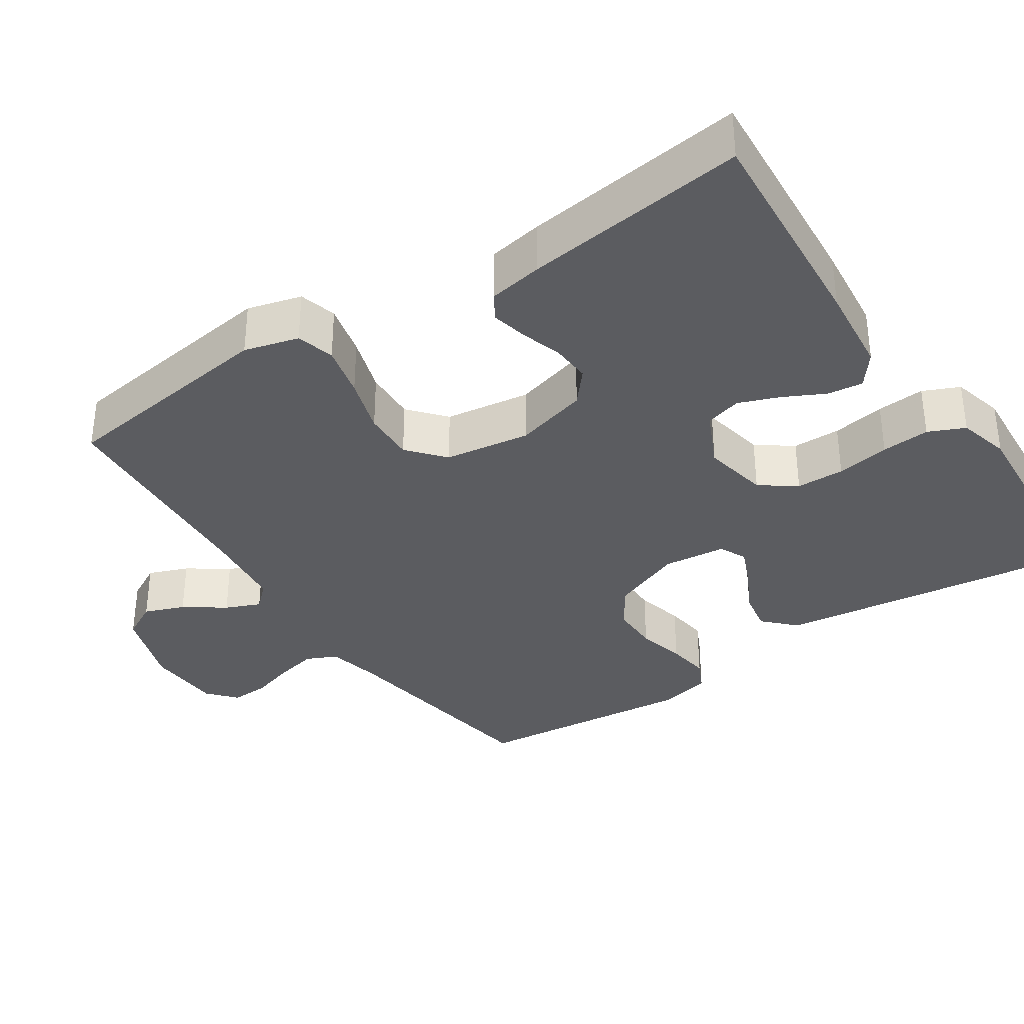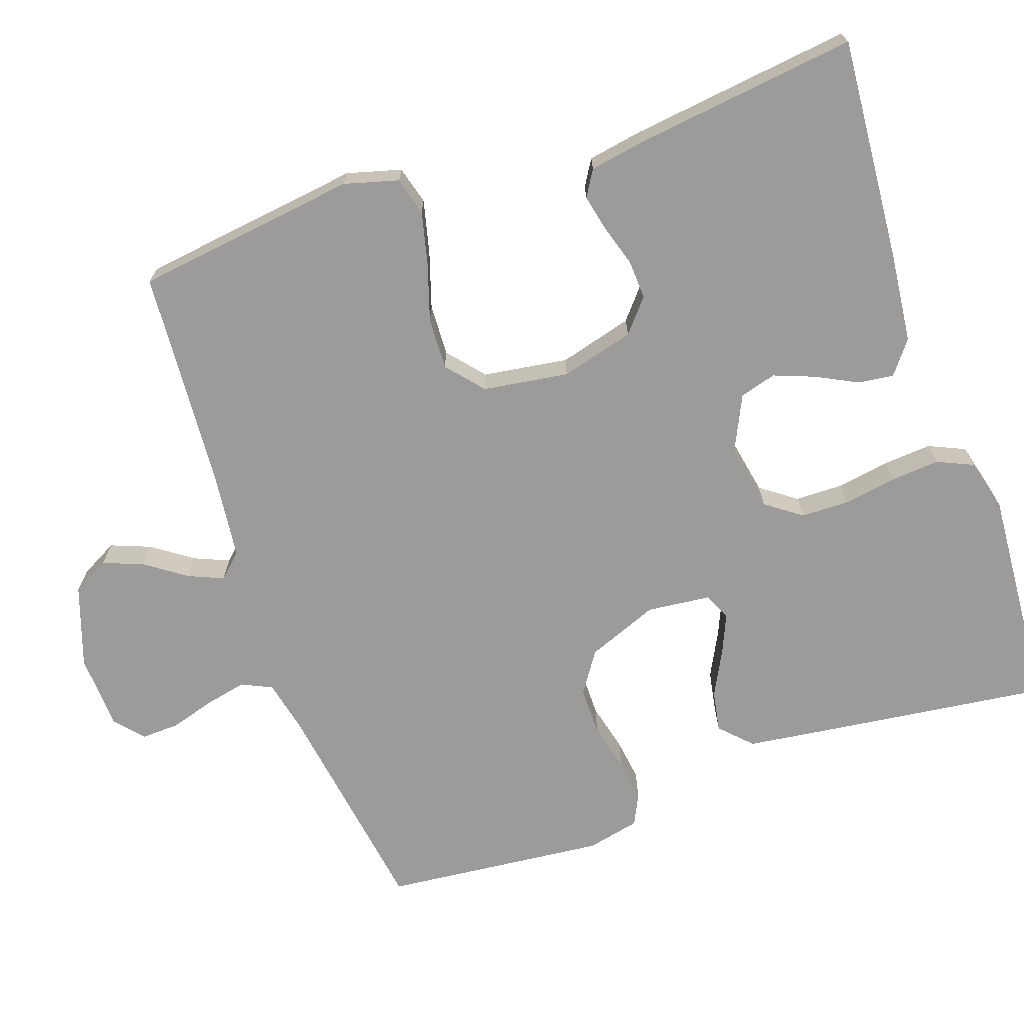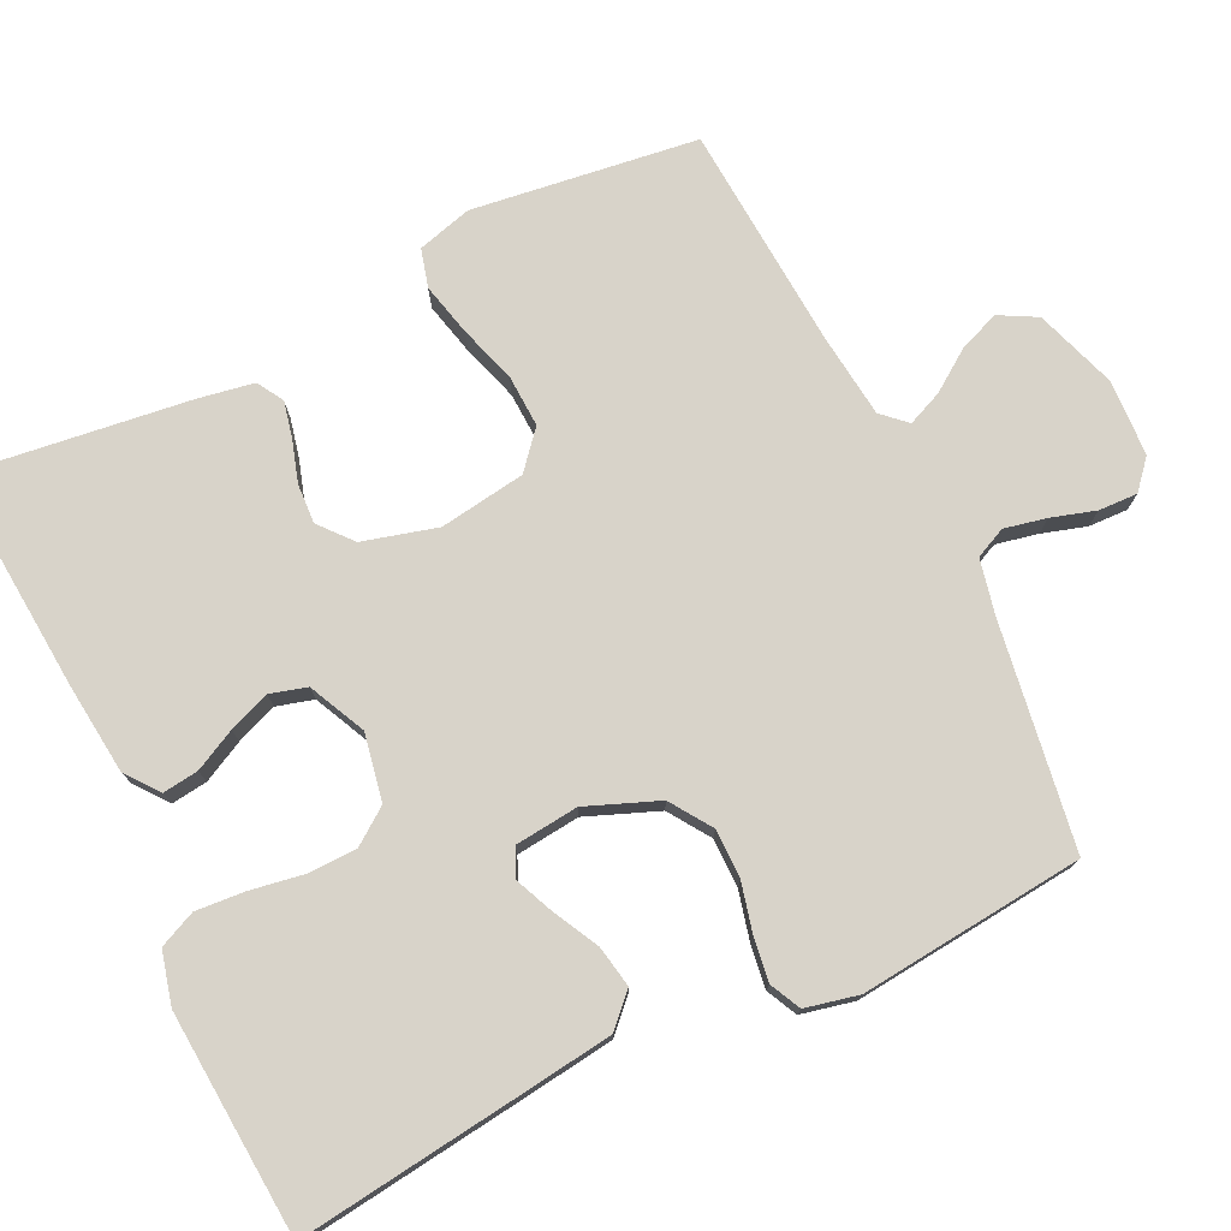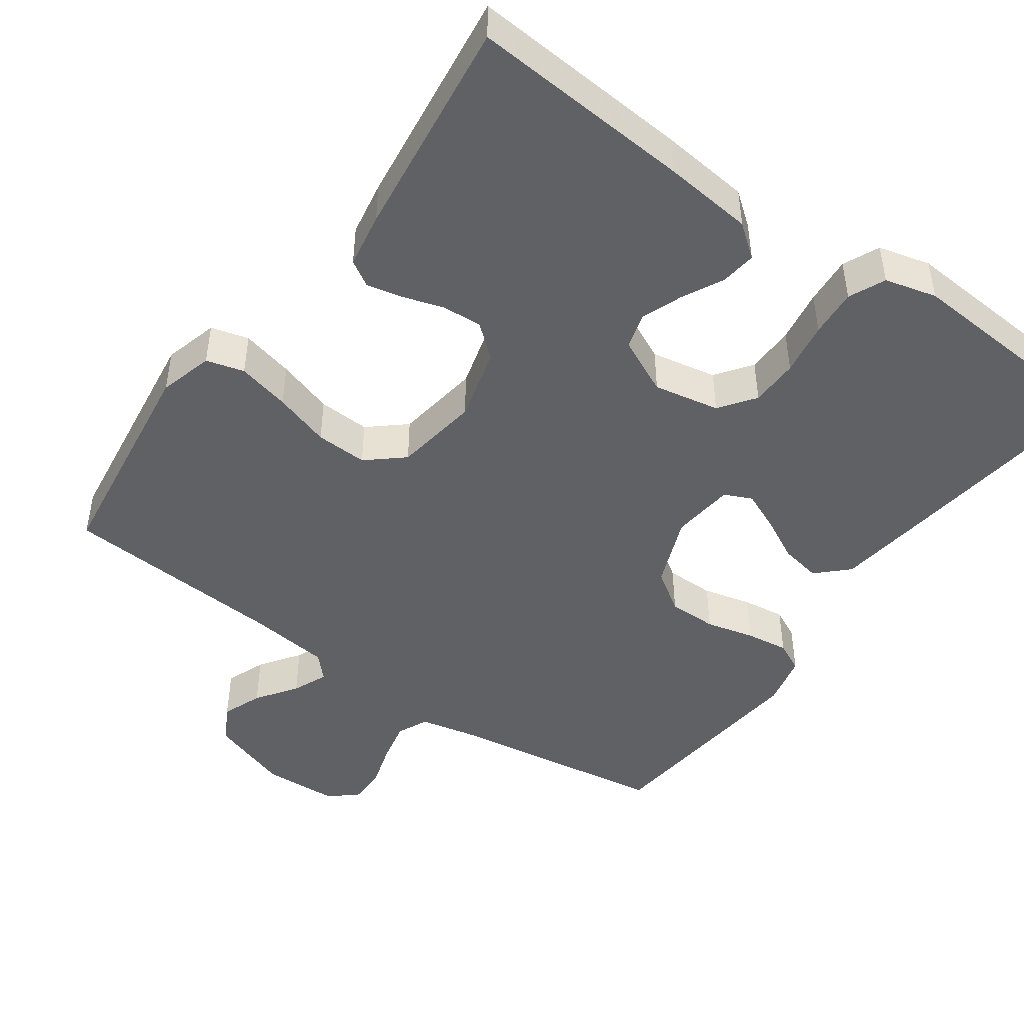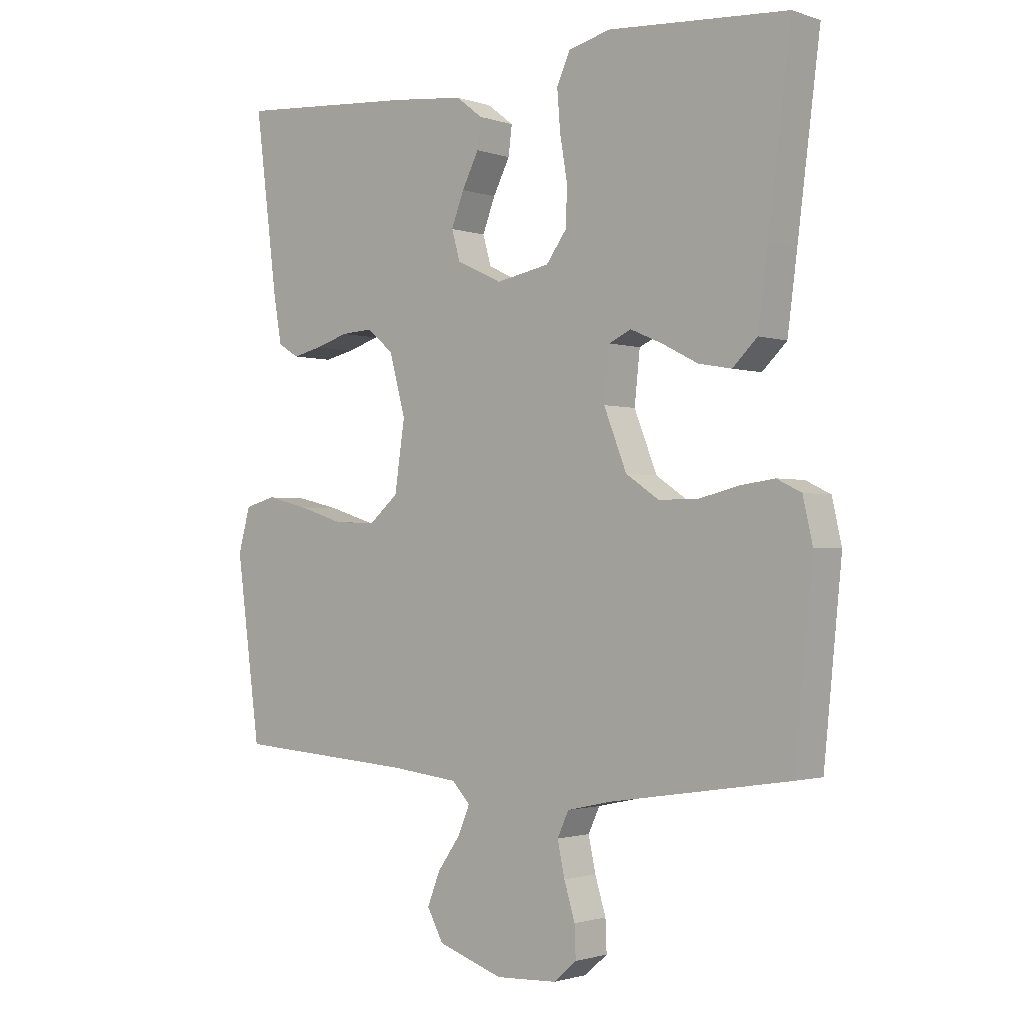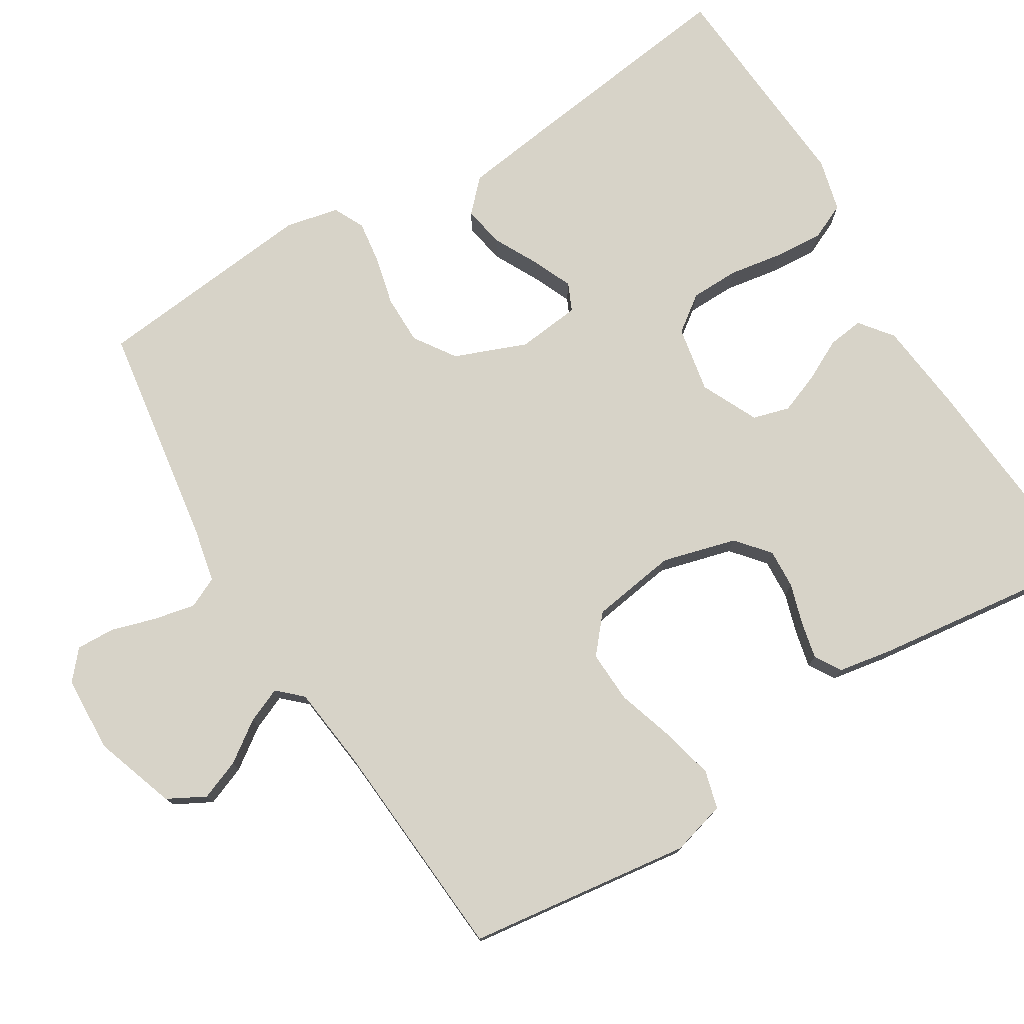
<metadata>
{"format":"obj","ext":"obj","renderer":"f3d","projection":"perspective","resolution":1024,"background":"white","views":[{"elev":-35.0,"azim":-56.2,"up":"+Y"},{"elev":-69.7,"azim":-70.9,"up":"+Y"},{"elev":76.0,"azim":64.2,"up":"+Y"},{"elev":-46.5,"azim":-35.5,"up":"+Y"},{"elev":-1.6,"azim":40.1,"up":"+Z"},{"elev":76.5,"azim":-121.6,"up":"+Y"}]}
</metadata>
<code>
v -0.5 0.07 0.5
v -0.2 0.07 0.477
v -0.079 0.07 0.464
v -0.035 0.07 0.43
v -0.041 0.07 0.382
v -0.069 0.07 0.327
v -0.09 0.07 0.272
v -0.076 0.07 0.223
v 0 0.07 0.187
v 0.089 0.07 0.204
v 0.124 0.07 0.252
v 0.125 0.07 0.317
v 0.113 0.07 0.389
v 0.108 0.07 0.454
v 0.13 0.07 0.503
v 0.2 0.07 0.521
v 0.5 0.07 0.5
v 0.462 0.07 0.2
v 0.446 0.07 0.078
v 0.405 0.07 0.038
v 0.35 0.07 0.048
v 0.29 0.07 0.079
v 0.237 0.07 0.102
v 0.2 0.07 0.085
v 0.191 0.07 0
v 0.229 0.07 -0.096
v 0.284 0.07 -0.133
v 0.35 0.07 -0.133
v 0.415 0.07 -0.117
v 0.473 0.07 -0.109
v 0.514 0.07 -0.129
v 0.53 0.07 -0.2
v 0.5 0.07 -0.5
v 0.2 0.07 -0.546
v 0.127 0.07 -0.562
v 0.108 0.07 -0.603
v 0.12 0.07 -0.659
v 0.138 0.07 -0.718
v 0.14 0.07 -0.77
v 0.102 0.07 -0.803
v 0 0.07 -0.808
v -0.109 0.07 -0.771
v -0.136 0.07 -0.721
v -0.115 0.07 -0.667
v -0.077 0.07 -0.613
v -0.057 0.07 -0.566
v -0.087 0.07 -0.534
v -0.2 0.07 -0.521
v -0.5 0.07 -0.5
v -0.54 0.07 -0.2
v -0.52 0.07 -0.127
v -0.469 0.07 -0.113
v -0.398 0.07 -0.13
v -0.322 0.07 -0.154
v -0.252 0.07 -0.157
v -0.203 0.07 -0.115
v -0.186 0.07 0
v -0.213 0.07 0.099
v -0.257 0.07 0.136
v -0.31 0.07 0.133
v -0.365 0.07 0.116
v -0.414 0.07 0.105
v -0.449 0.07 0.126
v -0.462 0.07 0.2
v -0.5 0 0.5
v -0.2 0 0.477
v -0.079 0 0.464
v -0.035 0 0.43
v -0.041 0 0.382
v -0.069 0 0.327
v -0.09 0 0.272
v -0.076 0 0.223
v 0 0 0.187
v 0.089 0 0.204
v 0.124 0 0.252
v 0.125 0 0.317
v 0.113 0 0.389
v 0.108 0 0.454
v 0.13 0 0.503
v 0.2 0 0.521
v 0.5 0 0.5
v 0.462 0 0.2
v 0.446 0 0.078
v 0.405 0 0.038
v 0.35 0 0.048
v 0.29 0 0.079
v 0.237 0 0.102
v 0.2 0 0.085
v 0.191 0 0
v 0.229 0 -0.096
v 0.284 0 -0.133
v 0.35 0 -0.133
v 0.415 0 -0.117
v 0.473 0 -0.109
v 0.514 0 -0.129
v 0.53 0 -0.2
v 0.5 0 -0.5
v 0.2 0 -0.546
v 0.127 0 -0.562
v 0.108 0 -0.603
v 0.12 0 -0.659
v 0.138 0 -0.718
v 0.14 0 -0.77
v 0.102 0 -0.803
v 0 0 -0.808
v -0.109 0 -0.771
v -0.136 0 -0.721
v -0.115 0 -0.667
v -0.077 0 -0.613
v -0.057 0 -0.566
v -0.087 0 -0.534
v -0.2 0 -0.521
v -0.5 0 -0.5
v -0.54 0 -0.2
v -0.52 0 -0.127
v -0.469 0 -0.113
v -0.398 0 -0.13
v -0.322 0 -0.154
v -0.252 0 -0.157
v -0.203 0 -0.115
v -0.186 0 0
v -0.213 0 0.099
v -0.257 0 0.136
v -0.31 0 0.133
v -0.365 0 0.116
v -0.414 0 0.105
v -0.449 0 0.126
v -0.462 0 0.2
f 4 5 6
f 3 4 6
f 2 3 6
f 1 2 6
f 64 1 6
f 63 64 6
f 62 63 6
f 61 62 6
f 60 61 6
f 59 60 6 7
f 58 59 7 8
f 57 58 8 9
f 56 57 9 10
f 52 53 54
f 51 52 54
f 50 51 54
f 49 50 54
f 48 49 54
f 47 48 54 55
f 46 47 55 56
f 43 44 45
f 42 43 45
f 41 42 45
f 40 41 45
f 39 40 45
f 38 39 45
f 37 38 45
f 36 37 45 46
f 46 56 10
f 36 46 10
f 35 36 10
f 32 33 34
f 31 32 34
f 30 31 34
f 29 30 34
f 28 29 34
f 27 28 34 35
f 20 21 22
f 19 20 22
f 18 19 22
f 17 18 22
f 16 17 22
f 15 16 22
f 14 15 22
f 13 14 22
f 12 13 22
f 11 12 22 23
f 10 11 23 24
f 26 27 35
f 25 26 35 10
f 10 24 25
f 70 69 68
f 70 68 67
f 70 67 66
f 70 66 65
f 70 65 128
f 70 128 127
f 70 127 126
f 70 126 125
f 70 125 124
f 71 70 124 123
f 72 71 123 122
f 73 72 122 121
f 74 73 121 120
f 118 117 116
f 118 116 115
f 118 115 114
f 118 114 113
f 118 113 112
f 119 118 112 111
f 120 119 111 110
f 109 108 107
f 109 107 106
f 109 106 105
f 109 105 104
f 109 104 103
f 109 103 102
f 109 102 101
f 110 109 101 100
f 74 120 110
f 74 110 100
f 74 100 99
f 98 97 96
f 98 96 95
f 98 95 94
f 98 94 93
f 98 93 92
f 99 98 92 91
f 86 85 84
f 86 84 83
f 86 83 82
f 86 82 81
f 86 81 80
f 86 80 79
f 86 79 78
f 86 78 77
f 86 77 76
f 87 86 76 75
f 88 87 75 74
f 99 91 90
f 74 99 90 89
f 89 88 74
f 1 65 66 2
f 2 66 67 3
f 3 67 68 4
f 4 68 69 5
f 5 69 70 6
f 6 70 71 7
f 7 71 72 8
f 8 72 73 9
f 9 73 74 10
f 10 74 75 11
f 11 75 76 12
f 12 76 77 13
f 13 77 78 14
f 14 78 79 15
f 15 79 80 16
f 16 80 81 17
f 17 81 82 18
f 18 82 83 19
f 19 83 84 20
f 20 84 85 21
f 21 85 86 22
f 22 86 87 23
f 23 87 88 24
f 24 88 89 25
f 25 89 90 26
f 26 90 91 27
f 27 91 92 28
f 28 92 93 29
f 29 93 94 30
f 30 94 95 31
f 31 95 96 32
f 32 96 97 33
f 33 97 98 34
f 34 98 99 35
f 35 99 100 36
f 36 100 101 37
f 37 101 102 38
f 38 102 103 39
f 39 103 104 40
f 40 104 105 41
f 41 105 106 42
f 42 106 107 43
f 43 107 108 44
f 44 108 109 45
f 45 109 110 46
f 46 110 111 47
f 47 111 112 48
f 48 112 113 49
f 49 113 114 50
f 50 114 115 51
f 51 115 116 52
f 52 116 117 53
f 53 117 118 54
f 54 118 119 55
f 55 119 120 56
f 56 120 121 57
f 57 121 122 58
f 58 122 123 59
f 59 123 124 60
f 60 124 125 61
f 61 125 126 62
f 62 126 127 63
f 63 127 128 64
f 64 128 65 1

</code>
